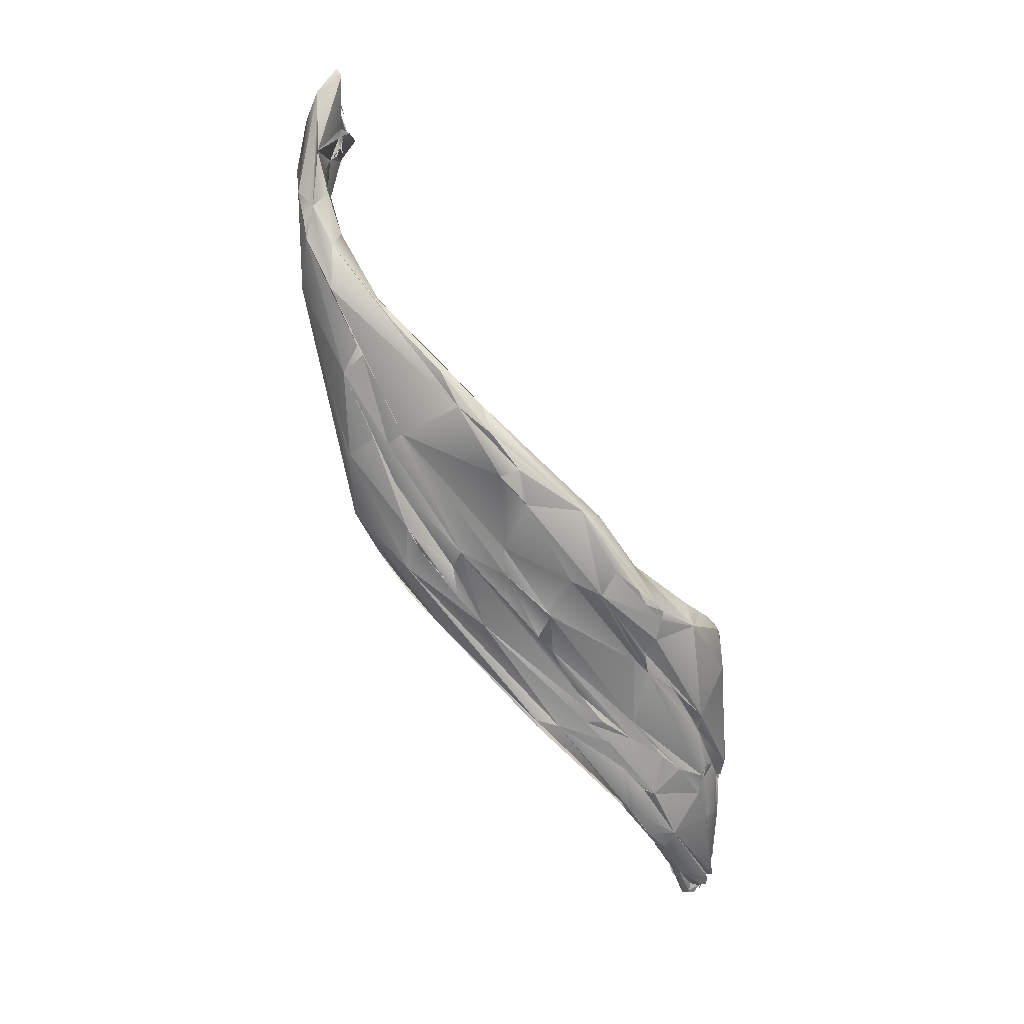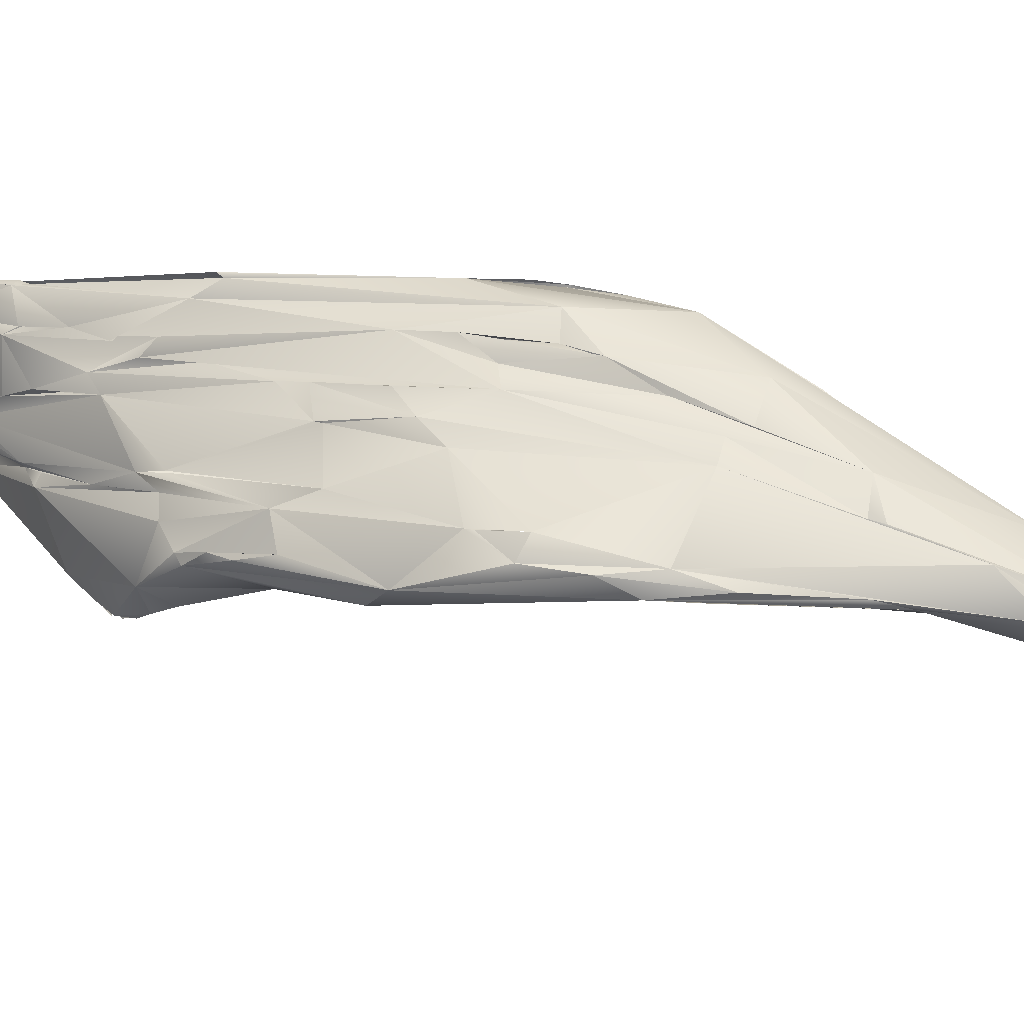
<metadata>
{"format":"obj","ext":"obj","renderer":"f3d","projection":"perspective","resolution":1024,"background":"white","views":[{"elev":14.6,"azim":-156.3,"up":"+Z"},{"elev":61.2,"azim":-38.8,"up":"+Y"}]}
</metadata>
<code>
o FJ835_BP2685_FMA22592_Left_popliteus
v 59.82 -70.56 317.6
v 59.12 -71.45 318.5
v 59.2 -72.06 318.8
v 59.13 -71.6 318.7
v 58.97 -72.15 319.1
v 59.47 -71.73 317.3
v 59.29 -71.62 318.5
v 59.48 -72.06 318.8
v 60.13 -71 317.4
v 58.62 -72.14 318.9
v 58.89 -72.14 320.6
v 58.86 -72.17 320.3
v 58.87 -72.37 320.3
v 58.78 -71.99 321.2
v 59.21 -71.81 320
v 59.17 -64.12 325
v 57.55 -64.69 331.5
v 58.19 -70.48 328.5
v 59.96 -57.9 331.2
v 57.75 -61.67 336.2
v 57.48 -64.74 331.4
v 57.4 -69.89 330.5
v 57.06 -61.77 338.7
v 56.29 -64.89 337.9
v 57.19 -69.07 335.9
v 57.13 -61.31 339.1
v 56.74 -61.46 340.8
v 56 -68.06 338.9
v 56.33 -63.2 340.4
v 57.5 -59.94 346.5
v 56.07 -67.11 343.7
v 57.09 -69.5 335.9
v 57.28 -59.2 346.3
v 56.77 -58.82 349.1
v 55.38 -63.91 354.8
v 57 -55.15 363.4
v 55.39 -63.9 354.8
v 55.6 -62.4 360.9
v 55.71 -62 361.1
v 55.51 -62.96 358.5
v 56.08 -62.43 360
v 55.85 -62.01 360.7
v 62.07 -68.52 316.9
v 61.21 -70.86 317
v 60.85 -70.21 316.3
v 60.41 -70.52 316.5
v 61.2 -69.12 316.9
v 61.63 -68.4 317
v 60.89 -63.27 322.8
v 59.97 -70.87 317.5
v 61.38 -57.75 328.8
v 60.93 -60.25 326
v 60.13 -66.9 332.9
v 61.78 -54.16 338.4
v 60.76 -54.24 344.1
v 59.34 -57.59 341.2
v 60.72 -54.56 343.8
v 61.76 -50.26 357.6
v 59.37 -54.18 354.2
v 60.35 -49.39 362.7
v 56.1 -62.14 361.7
v 57.43 -59.45 364
v 57.39 -58.87 364.3
v 59.54 -49.76 366.7
v 58.96 -56.89 366
v 62.69 -67.46 319.4
v 62.38 -67.52 319.4
v 63.23 -66.86 320.6
v 63.07 -66.81 320.7
v 62.44 -62.21 324.5
v 62.98 -63.77 324.5
v 62.39 -59.28 327.2
v 62.93 -63.72 324.6
v 62.6 -57.27 329.3
v 62.87 -57.96 328.8
v 62.97 -57.79 330
v 64.52 -61.03 330.9
v 63.08 -55.47 331.6
v 65.59 -53.13 335.6
v 67 -62.04 344.1
v 63.06 -53.36 339
v 63.83 -51.51 348.7
v 63.93 -51.14 349.7
v 63.23 -48.72 359.7
v 61.95 -49.54 360.6
v 61.98 -49.52 360.6
v 63.77 -59.18 359.9
v 59.81 -49.82 365.4
v 61.11 -47.32 368.1
v 64.68 -64.66 327.8
v 65.41 -63.85 331.7
v 65.55 -63.97 331.8
v 65.94 -52.32 336.6
v 64.72 -52.74 335.8
v 65.62 -53.12 335.6
v 67.51 -55.72 338.1
v 65.67 -51.27 342.8
v 64.34 -51.22 347.2
v 63.29 -49.01 359.8
v 66.17 -43.98 369.7
v 64.42 -44.51 373
v 63.3 -55.01 368.4
v 61.97 -46.41 370.3
v 64.12 -50.72 372.3
v 68.53 -42.7 381.4
v 67.73 -62.12 341.4
v 65.87 -52.29 336.9
v 67.04 -49.81 346.8
v 67.68 -48.79 350.1
v 73 -42.8 366.3
v 67.36 -45.91 379.9
v 68.97 -61.59 345.3
v 69.57 -60.63 346.3
v 69.83 -61.53 346.2
v 68.85 -61.63 346.5
v 69.3 -61.12 346.1
v 69.78 -61.22 346.6
v 73.36 -44.45 360.8
v 69.84 -42.29 371.7
v 70.09 -50.68 373.7
v 72.79 -50.47 345.7
v 73.28 -46.44 349.4
v 73.92 -54.23 348.9
v 71.79 -57.75 346.6
v 71.72 -59.12 346.6
v 71.44 -58.99 346.8
v 71.29 -58.92 347.2
v 71.63 -59.25 347.9
v 71.02 -47.12 354.6
v 73.37 -42.49 367.1
v 70.87 -56.65 369.7
v 76.27 -45.63 350
v 75.99 -59.83 358.7
v 70.92 -55.53 370.4
v 74.91 -39.08 382.3
v 73.6 -45.3 384
v 76.97 -45.8 383.2
v 76.1 -45.56 349.3
v 80.78 -52.36 359.4
v 76.02 -59.89 358.1
v 75.03 -43.37 363
v 78.38 -39.55 376
v 78.6 -50.72 353.9
v 78.31 -50.86 353.7
v 76.65 -59.71 359.7
v 78.81 -40.71 368.6
v 78.33 -39.9 372.3
v 75.84 -56.41 374.2
v 77.45 -51.16 378.4
v 76.84 -51.19 378
v 78.3 -46.25 383.9
v 75.38 -38.99 382.9
v 75.95 -38.95 387
v 82.42 -42.04 364
v 80.45 -58.27 367.4
v 80.25 -58.32 368.7
v 84.33 -38.72 375
v 78.76 -55.64 375.8
v 77.38 -51.24 378.6
v 83.56 -46.83 384.9
v 76.93 -45.86 383.4
v 78.27 -38.16 386
v 79.54 -38.26 391.6
v 84.2 -38.07 394.8
v 80.65 -43.12 391.7
v 80.45 -58.29 367.3
v 81.84 -58.24 369.7
v 80.3 -58.39 368.7
v 81.72 -58.33 369.6
v 80.66 -50.73 379.7
v 81.46 -51.91 379.1
v 82.41 -52.09 379.2
v 80.12 -51.13 379.5
v 86.85 -44.61 393.7
v 92.94 -39.83 371.6
v 85.47 -40.2 368.2
v 85.97 -39.81 372.5
v 84.52 -54.82 373.6
v 86.71 -53.02 371.8
v 83.25 -57.06 372.9
v 82.59 -55.81 376.3
v 82.84 -53.06 377.2
v 84.67 -52.77 376.5
v 83.78 -50.75 378.7
v 85.18 -45.21 390.9
v 86.71 -52.1 367.2
v 87.98 -51.32 368.1
v 85.58 -48.61 382.9
v 86.96 -38.65 399.1
v 81.52 -39.54 395
v 90.15 -43.02 363.4
v 90.83 -50.42 371.6
v 85.33 -40.48 368.3
v 90.84 -49.33 380.4
v 87.05 -48.74 382.9
v 89.01 -50.23 368.1
v 91.01 -49.28 369.1
v 90.65 -39.58 374.2
v 95.11 -48.44 377.5
v 92.02 -38.13 377.8
v 91.91 -38.41 377.6
v 92.6 -44.77 390
v 92.15 -37.5 390.6
v 91.81 -45.39 393.7
v 94.87 -41.6 405.2
v 93.85 -42.62 366.9
v 95.11 -44.43 370.1
v 91.32 -49.28 369.3
v 93.67 -38.36 383.5
v 97.16 -46.82 386.5
v 96.7 -43.97 402.2
v 94.44 -39.52 405.3
v 96.16 -43.14 368.9
v 95.73 -43.15 368.9
v 96.75 -45.11 372.2
v 97.5 -44.69 373
v 98.69 -44.02 373.8
v 99.01 -44.53 374.6
v 98.12 -46.22 376.9
v 101.3 -40.91 378
v 95.23 -48.48 377.6
v 96.59 -45.07 389.3
v 94.34 -37.7 389
v 96.71 -38.05 389.6
v 98.75 -42.8 372.5
v 98.79 -45.94 377.2
v 97.83 -47.89 378.6
v 103.4 -46.41 389.2
v 98.28 -47.53 379.1
v 100.9 -37.83 398.1
v 96.38 -44.8 399.3
v 96.78 -40.41 407.7
v 101.2 -43.84 376.4
v 101.8 -44.05 377.4
v 98.14 -45.15 375.8
v 99.74 -46.13 378.8
v 100.1 -45.77 378.5
v 100.4 -45.4 379.6
v 101.1 -45.78 381
v 100.9 -45.85 379.6
v 103.2 -44.65 384.8
v 100.7 -45.46 379.2
v 101 -46.02 380.6
v 102.4 -43.9 381
v 100.9 -38.96 386.7
v 97.98 -37.84 400.7
v 98.87 -37.99 401.9
v 101.8 -43.7 410.4
v 102 -43.83 380.7
v 103.2 -44.65 384.7
v 102.8 -38.47 409.1
v 105.3 -43.55 388.2
v 105.1 -45.85 409.9
v 103.8 -40.81 414.6
v 107.3 -48.25 405.5
v 107.5 -40.37 415.2
v 104.4 -44.38 415.6
v 105.6 -45.04 417
v 107.5 -48.48 404.3
v 107.5 -48.33 405.4
v 107.6 -48.15 405.8
v 108.2 -48.62 407.7
v 108.1 -48.49 407.3
v 109.9 -49.11 408
v 107.3 -42.11 419.5
v 106.7 -45.06 421
v 109.3 -42.06 408.2
v 111.3 -48.43 410.3
v 109.8 -49.06 407.8
v 110.5 -50.8 416.6
v 110 -42.98 421.1
v 108.8 -47.21 422.6
v 109.2 -50.43 424.8
v 108.6 -45.95 426.4
v 107.4 -42.21 419.5
v 108.8 -51.54 425.3
v 108.9 -51.34 425.4
v 108.3 -51.37 427.8
v 108.1 -51.31 426.4
v 108.7 -53.18 427.4
v 108.4 -52.87 428
v 108.4 -52.76 428.3
v 108.6 -53.22 427.4
v 108.6 -52.58 428.9
v 108.4 -52.89 428
v 107.8 -53.47 428.4
v 107.2 -50.47 436.2
v 107.6 -50.69 436
v 108 -50.74 437.1
v 107.9 -51.31 436.8
v 107.9 -50.6 436
v 112.4 -47 423.6
v 111.4 -52.18 419.1
v 112.6 -51.51 421.5
v 110.6 -53.05 420.8
v 110.2 -55.32 424.5
v 111 -55.4 424.7
v 108.9 -51.28 425.4
v 108.6 -52.64 427.6
v 108.4 -52.68 428
v 108.8 -52.28 428.2
v 108.2 -53.47 427.8
v 109.3 -58.06 427
v 110.3 -57.43 427.4
v 109.8 -57.81 427.5
v 110.3 -57.84 428
v 110.5 -58.1 427.9
v 108.8 -53.03 428.3
v 108.6 -52.9 428.6
v 108.9 -53.63 428.8
v 110.7 -55.79 432.2
v 109.6 -48.05 434.1
v 111.7 -48.61 430.3
v 109.2 -52.41 436.1
v 109.9 -53.56 435.1
v 109.6 -53.49 435.6
v 110.2 -54.92 433.8
v 109 -52.57 436.4
v 109 -52.61 436.4
v 109.6 -53.49 435.7
v 112.3 -47.22 424
v 112.1 -53.44 426.3
v 112.2 -53.49 426.4
v 110.8 -56.18 432.4
v 111 -56.75 430.9
v 59.82 -70.56 317.6
v 59.12 -71.45 318.5
v 59.11 -72.09 318.8
v 59.38 -71.92 318.9
v 59.26 -71.71 318.7
v 59.02 -71.59 318.8
v 59.47 -71.73 317.3
v 59.47 -71.73 317.3
v 59.47 -71.73 317.3
v 59.43 -71.77 318.6
v 58.86 -71.14 320
v 58.77 -72.17 320.6
v 58.74 -72.05 320.8
v 58.86 -72.13 320.4
v 58.86 -72.17 320.3
v 58.87 -72.37 320.3
v 58.82 -72.28 320.6
v 58.88 -71.84 321.6
v 58.78 -71.99 321.2
v 59.21 -71.81 320
v 57.39 -69.79 330.2
v 57.51 -70.01 330.1
v 56.72 -61.43 340.8
v 57.28 -61.42 339.1
v 57.3 -61.77 338.9
v 57.32 -62.01 338.8
v 56 -68.37 339.3
v 56.1 -66.17 350.8
v 57.89 -58.46 348.6
v 55.53 -64.17 354.5
v 55.44 -63.23 358.4
v 56.05 -62.36 360.1
v 61.85 -67.97 317.1
v 61.85 -67.97 317.1
v 60.23 -70.55 316.5
v 60.23 -70.55 316.5
v 60.89 -70.11 316.3
v 60.89 -69.97 316.3
v 61.37 -69.16 316.9
v 61.68 -69.04 317
v 61.2 -69.12 316.9
v 61.79 -69.09 317
v 62.14 -68.58 316.8
v 62.14 -68.58 316.8
v 60.11 -70.98 317.4
v 60.13 -66.9 332.9
v 59.36 -57.59 341.2
v 57.39 -58.87 364.3
v 56.77 -61.11 362.9
v 62.41 -67.74 318.9
v 62.36 -67.73 319.5
v 62.38 -57.35 329.5
v 63.13 -55.36 331.7
v 63.4 -53.21 339.3
v 61.11 -47.32 368.1
v 61.11 -47.32 368.1
v 61.11 -47.32 368.1
v 65.31 -63.43 332.2
v 65.36 -64.11 331.7
v 67.23 -49.43 349.4
v 68.97 -61.59 345.3
v 68.85 -61.63 346.5
v 69.78 -61.22 346.6
v 69.7 -61.17 346.7
v 71.83 -57.75 346.5
v 71.83 -57.75 346.5
v 71.11 -47.12 354.6
v 73.65 -45.29 384.1
v 76.84 -51.19 378
v 75.89 -38.93 386.9
v 79.82 -53.99 377.3
v 82.83 -53.05 377.2
v 85.5 -49.64 381.8
v 85.07 -45.57 390.7
v 85.02 -39.46 398.2
v 88.04 -51.31 368.1
v 86.93 -44.69 393.9
v 90.65 -39.58 374.2
v 95.19 -44.31 370.3
v 93.63 -38.43 383.5
v 96.87 -45.06 372.3
v 98.75 -42.8 372.5
v 96.38 -44.8 399.3
v 99.74 -46.13 378.8
v 100.6 -46.12 379.1
v 100.8 -45.93 379.5
v 100.8 -46.01 380.1
v 105.6 -44.01 389
v 105.4 -47.02 394.8
v 107.5 -48.23 405.5
v 107.5 -48.19 405.7
v 110.1 -49.32 409.7
v 107.9 -51.75 425.7
v 108.5 -53.01 428.1
v 108.6 -51.94 428.1
v 108.5 -52.45 428.5
v 108.3 -53.34 427.6
v 108.8 -52.76 428
v 108.7 -53.37 427.8
v 108.5 -52.99 428.5
v 108.6 -52.89 428.7
v 108.5 -52.62 428.9
v 108.7 -52.62 428.5
v 108.7 -53.24 428.2
v 109.5 -56.15 427.4
v 107.6 -50.52 435.6
v 108.1 -50.83 436.1
v 108.2 -51.34 436.9
v 107.9 -51.39 436.9
v 110.5 -50.93 416.6
v 109 -52.31 427.2
v 109 -52.31 427.2
v 108.8 -52.79 428.4
v 108.8 -52.79 428.4
v 108 -53.16 428.8
v 110.4 -57 430.5
v 109.6 -53.09 435.2
v 109.6 -53.49 435.6
v 110 -53.48 434.8
v 110.3 -54.98 433.7
v 110.3 -54.82 433.8
v 108.1 -51.33 437
v 109.1 -52.59 436.2
v 108.9 -52.63 436.5
v 109.6 -53.49 435.7
v 111.2 -56.24 432.3
v 110.8 -56.18 432.4
v 56.99 -63.69 335.4
v 60.87 -70.33 316.3
v 62.38 -59.28 327.2
v 62.87 -57.96 328.8
v 61.97 -46.41 370.3
v 69.69 -47.88 349.9
v 64.46 -44.48 373
v 70.92 -55.53 370.4
v 83.28 -57.06 372.8
v 87.02 -38.67 399.2
v 108.5 -41.48 417.7
v 111 -55.4 424.7
v 60.11 -70.98 317.4
f 49 1 2
f 49 44 1
f 6 2 1
f 8 334 9
f 326 360 370
f 49 2 19
f 15 9 53
f 10 19 329
f 10 11 17
f 15 53 342
f 15 8 9
f 10 17 19
f 53 346 344
f 18 22 338
f 11 21 17
f 21 11 347
f 19 20 54
f 19 17 20
f 20 21 23
f 21 347 24
f 25 24 347
f 23 21 24
f 23 24 29
f 54 20 56
f 23 29 27
f 20 23 26
f 353 346 53
f 56 20 26
f 30 24 25
f 351 348 349
f 25 28 30
f 29 33 27
f 33 24 30
f 30 28 34
f 41 353 53
f 26 27 33
f 28 31 35
f 352 32 355
f 26 33 58
f 33 30 59
f 58 33 59
f 354 30 34
f 59 354 34
f 35 34 28
f 353 41 38
f 34 35 36
f 36 35 39
f 35 40 39
f 48 9 454
f 47 44 49
f 49 358 47
f 369 366 359
f 49 66 43
f 48 67 9
f 67 53 9
f 49 19 51
f 71 49 70
f 71 66 49
f 49 52 70
f 70 52 72
f 455 76 70
f 72 52 51
f 53 67 68
f 19 54 81
f 56 55 54
f 57 372 82
f 56 26 83
f 80 41 53
f 58 83 26
f 34 86 59
f 60 34 36
f 60 36 88
f 62 61 41
f 36 64 88
f 36 63 65
f 63 36 39
f 65 373 62
f 63 39 374
f 376 375 69
f 76 71 70
f 71 73 77
f 77 66 71
f 66 77 90
f 72 51 75
f 74 75 51
f 76 456 377
f 455 456 76
f 74 51 78
f 74 78 79
f 74 79 76
f 76 79 77
f 76 77 73
f 68 92 53
f 78 19 94
f 378 94 95
f 51 19 78
f 79 96 77
f 19 81 94
f 53 92 80
f 81 54 379
f 379 54 97
f 97 94 81
f 97 54 108
f 58 84 83
f 58 59 85
f 86 85 59
f 87 41 80
f 85 34 60
f 41 87 62
f 101 88 89
f 88 64 381
f 64 103 380
f 64 36 104
f 36 65 104
f 90 77 91
f 383 384 68
f 94 107 95
f 94 122 107
f 94 97 122
f 98 54 55
f 98 458 54
f 458 98 109
f 98 55 83
f 100 58 85
f 85 60 100
f 62 102 65
f 87 102 62
f 88 100 60
f 459 382 457
f 65 102 104
f 105 101 103
f 105 103 64
f 105 64 111
f 64 104 111
f 96 91 77
f 79 93 96
f 96 106 91
f 92 106 80
f 106 112 80
f 80 115 133
f 133 87 80
f 83 84 110
f 98 83 118
f 100 88 101
f 93 121 96
f 106 125 386
f 93 138 121
f 122 97 108
f 106 124 125
f 112 126 113
f 126 127 113
f 113 80 112
f 113 114 80
f 114 387 80
f 127 128 116
f 388 133 115
f 83 110 118
f 110 84 130
f 130 84 119
f 131 102 87
f 99 58 100
f 99 100 119
f 120 104 102
f 102 131 120
f 101 105 100
f 96 123 106
f 123 96 121
f 106 123 124
f 127 126 390
f 117 116 128
f 109 385 129
f 392 109 98
f 108 154 122
f 129 98 118
f 118 110 141
f 130 119 142
f 134 120 131
f 100 135 119
f 104 136 111
f 105 135 100
f 107 122 132
f 144 124 123
f 154 458 109
f 157 129 118
f 131 87 148
f 150 460 131
f 131 148 394
f 104 120 137
f 137 136 104
f 121 138 191
f 121 143 123
f 391 143 127
f 139 128 127
f 128 139 140
f 128 133 389
f 129 157 109
f 145 133 140
f 157 118 146
f 133 148 87
f 148 159 394
f 142 119 135
f 151 161 120
f 153 152 135
f 105 153 135
f 137 393 136
f 105 163 153
f 105 111 190
f 165 111 136
f 190 111 165
f 132 191 138
f 121 191 143
f 139 127 143
f 140 139 145
f 145 155 133
f 155 148 133
f 155 156 148
f 141 110 147
f 169 148 156
f 394 120 134
f 149 148 158
f 149 120 394
f 159 149 394
f 149 151 120
f 162 152 153
f 137 165 393
f 190 163 105
f 175 122 154
f 166 145 179
f 154 109 157
f 141 147 146
f 142 147 130
f 142 203 147
f 149 158 170
f 149 160 151
f 142 135 162
f 164 395 163
f 122 175 132
f 186 145 139
f 168 166 167
f 146 147 157
f 158 148 169
f 147 203 157
f 171 158 181
f 396 171 170
f 158 396 170
f 181 182 172
f 172 171 181
f 149 170 160
f 402 161 151
f 162 153 164
f 176 154 177
f 154 157 177
f 179 167 166
f 180 167 178
f 178 167 179
f 183 180 178
f 181 158 169
f 169 461 181
f 182 181 183
f 180 183 181
f 182 184 172
f 173 188 160
f 171 188 170
f 188 171 172
f 398 188 172
f 203 142 162
f 160 185 151
f 160 188 185
f 137 174 165
f 205 190 165
f 205 400 190
f 191 207 143
f 207 139 143
f 191 132 175
f 139 187 186
f 186 401 192
f 145 186 179
f 178 179 194
f 183 184 397
f 194 183 178
f 184 195 172
f 195 188 398
f 195 202 188
f 399 402 151
f 164 163 189
f 189 163 190
f 400 205 232
f 139 207 197
f 198 154 176
f 196 187 139
f 196 192 187
f 208 196 139
f 179 186 192
f 199 179 192
f 200 176 177
f 193 201 403
f 157 209 177
f 183 194 195
f 195 184 183
f 202 185 188
f 203 162 164
f 211 205 174
f 185 211 174
f 462 189 190
f 213 207 191
f 235 208 207
f 207 208 197
f 154 198 175
f 196 199 192
f 198 200 175
f 405 200 177
f 194 202 195
f 185 202 204
f 211 185 204
f 165 174 205
f 164 189 212
f 213 191 206
f 213 217 207
f 215 207 404
f 191 175 220
f 179 199 221
f 210 194 179
f 221 210 179
f 157 203 223
f 209 157 230
f 194 222 202
f 231 211 204
f 190 212 462
f 214 191 220
f 207 215 235
f 404 217 216
f 216 215 404
f 235 215 218
f 406 218 215
f 406 216 218
f 235 219 208
f 196 228 221
f 200 245 175
f 222 194 210
f 200 405 224
f 246 223 203
f 246 230 223
f 202 408 204
f 251 247 203
f 190 232 212
f 164 212 254
f 407 217 213
f 220 225 214
f 216 217 218
f 407 218 217
f 235 218 244
f 226 219 235
f 407 233 218
f 208 227 196
f 208 229 227
f 229 208 219
f 228 196 229
f 245 220 175
f 210 221 228
f 228 222 210
f 209 230 224
f 245 200 224
f 253 231 202
f 222 253 202
f 254 212 232
f 225 220 234
f 236 219 238
f 219 236 229
f 226 235 237
f 410 237 240
f 237 235 240
f 249 218 233
f 242 239 409
f 243 229 236
f 244 250 235
f 240 235 241
f 240 241 243
f 228 229 243
f 211 231 253
f 203 164 251
f 211 248 205
f 234 220 252
f 233 413 249
f 249 413 241
f 241 228 243
f 267 220 245
f 224 230 245
f 230 246 247
f 253 248 211
f 164 254 251
f 232 205 248
f 232 248 257
f 228 241 414
f 228 255 222
f 253 222 262
f 257 254 232
f 252 220 268
f 413 268 241
f 268 414 241
f 414 268 417
f 267 245 230
f 228 259 255
f 230 247 256
f 247 251 256
f 230 256 267
f 248 253 257
f 254 257 266
f 268 220 267
f 259 260 255
f 269 259 228
f 260 259 262
f 262 222 255
f 259 264 262
f 270 262 264
f 256 271 267
f 270 253 262
f 265 256 251
f 272 253 270
f 251 254 265
f 275 254 266
f 257 253 272
f 258 274 257
f 274 258 272
f 463 256 265
f 463 265 271
f 435 273 272
f 266 274 275
f 275 271 265
f 272 273 274
f 273 279 278
f 277 279 273
f 276 273 296
f 273 276 298
f 280 276 296
f 276 283 298
f 273 278 274
f 278 284 274
f 279 281 278
f 298 283 300
f 418 436 299
f 296 303 280
f 280 303 285
f 303 286 285
f 284 287 274
f 278 285 284
f 286 284 285
f 312 274 287
f 284 288 287
f 284 290 288
f 287 289 312
f 267 292 268
f 293 270 264
f 268 293 417
f 294 293 268
f 268 292 294
f 292 267 271
f 295 270 293
f 435 296 273
f 294 297 293
f 293 464 295
f 271 275 312
f 295 464 305
f 271 312 313
f 437 279 277
f 436 429 299
f 311 284 430
f 304 311 430
f 464 306 305
f 274 312 275
f 440 299 429
f 429 284 440
f 284 429 430
f 311 317 284
f 441 324 445
f 290 284 314
f 317 314 284
f 312 447 318
f 313 312 318
f 290 314 319
f 313 318 315
f 321 294 292
f 297 294 307
f 313 292 271
f 323 322 313
f 322 321 313
f 294 321 322
f 294 323 451
f 294 451 307
f 325 311 304
f 313 315 323
f 323 315 451
l 5 328
l 446 452
l 308 423
l 426 427
l 443 450
l 350 453
l 365 368
l 343 371
l 432 433
l 42 357
l 363 364
l 319 434
l 50 333
l 316 320
l 327 330
l 309 439
l 37 356
l 45 361
l 339 345
l 7 332
l 419 424
l 310 428
l 3 335
l 14 337
l 425 438
l 442 444
l 46 465
l 12 13
l 340 341
l 301 420
l 291 431
l 263 416
l 4 16
l 411 412
l 261 415
l 448 449
l 302 422
l 331 336
l 282 421
l 362 367

</code>
